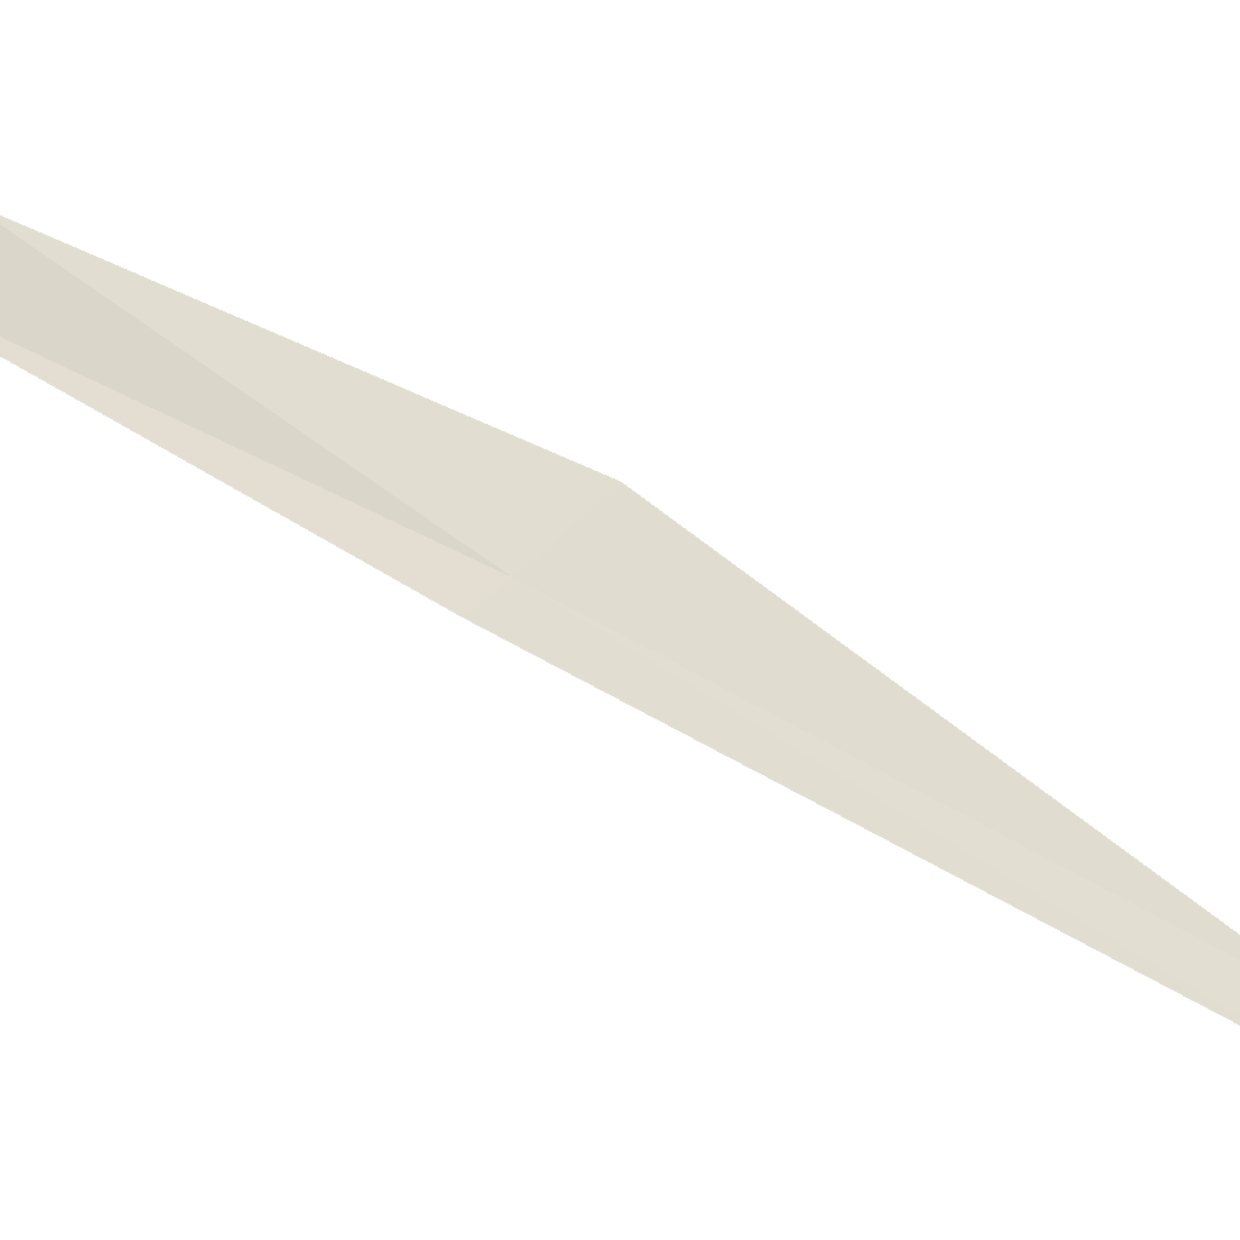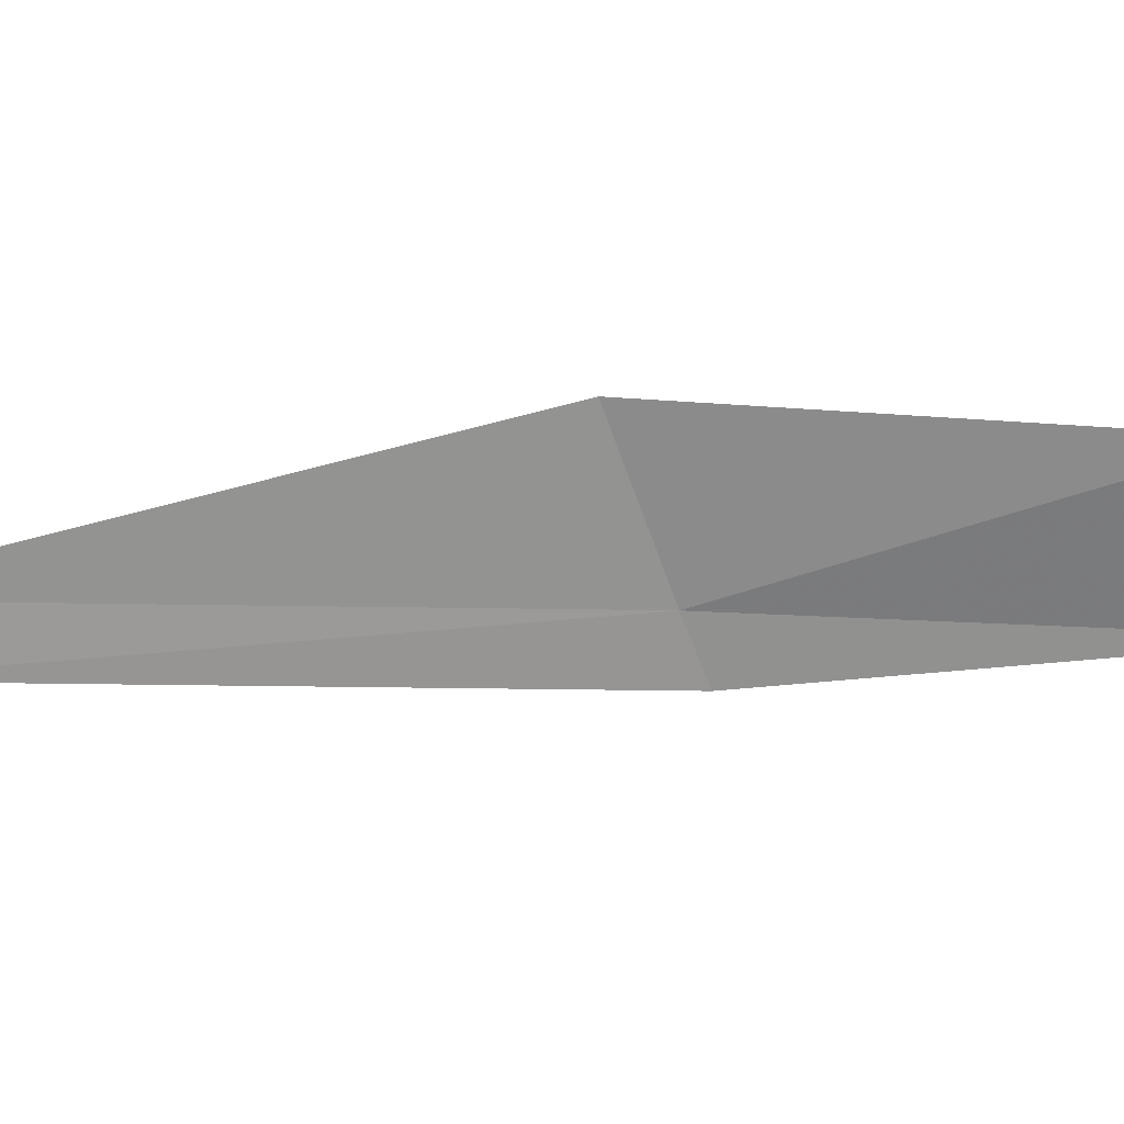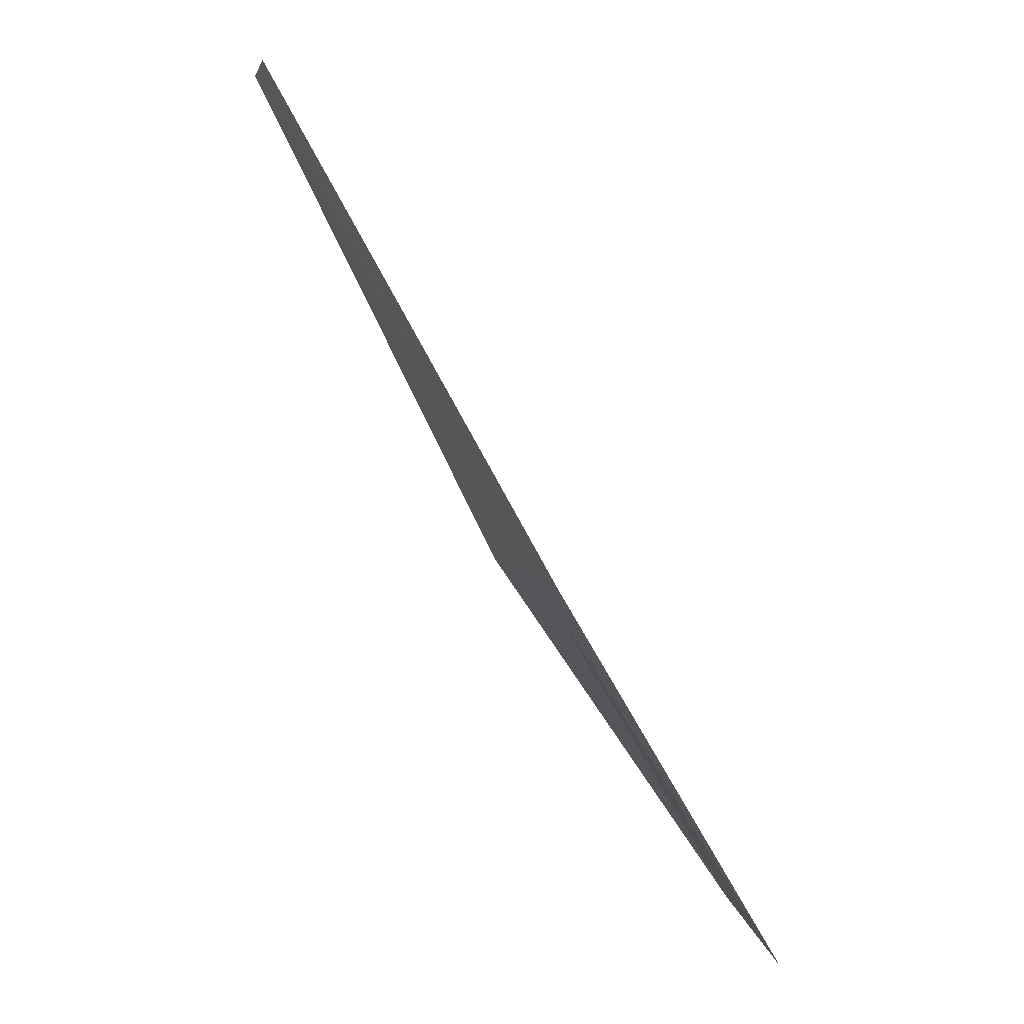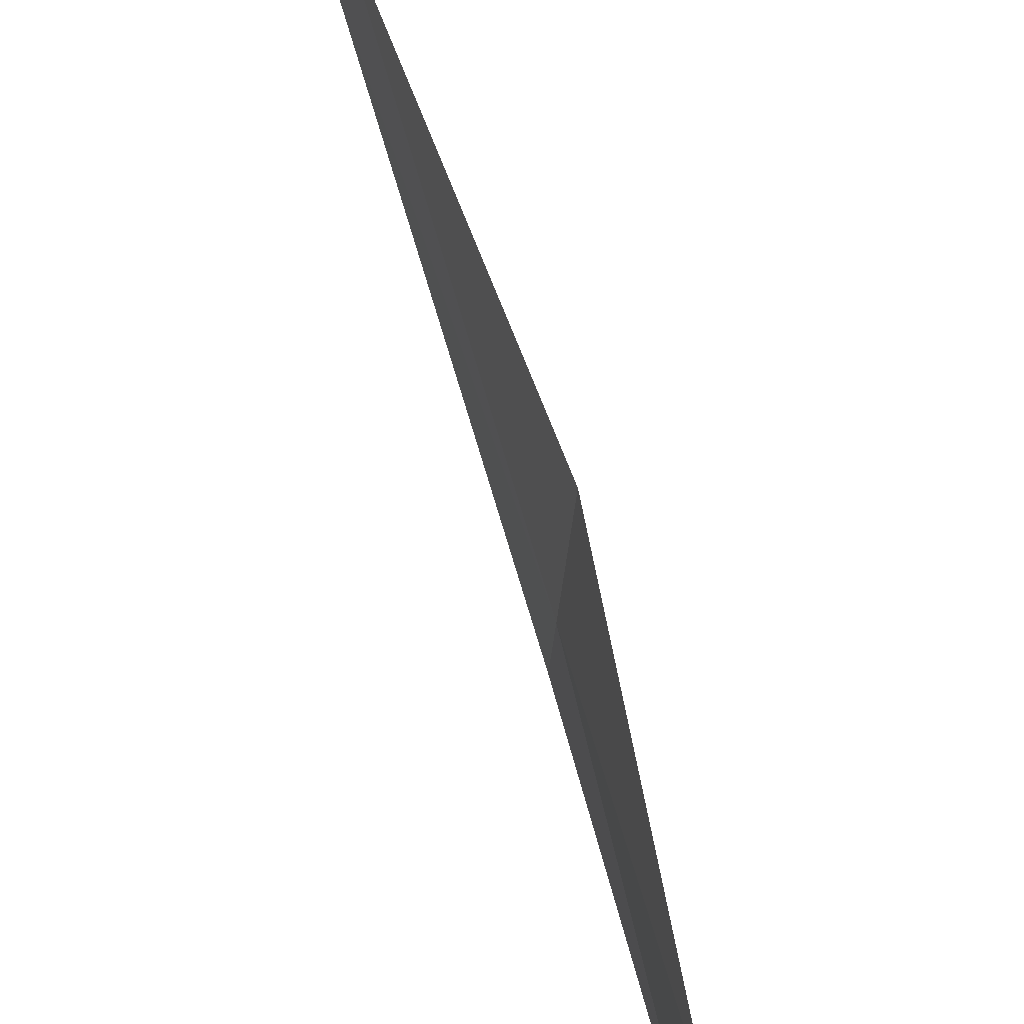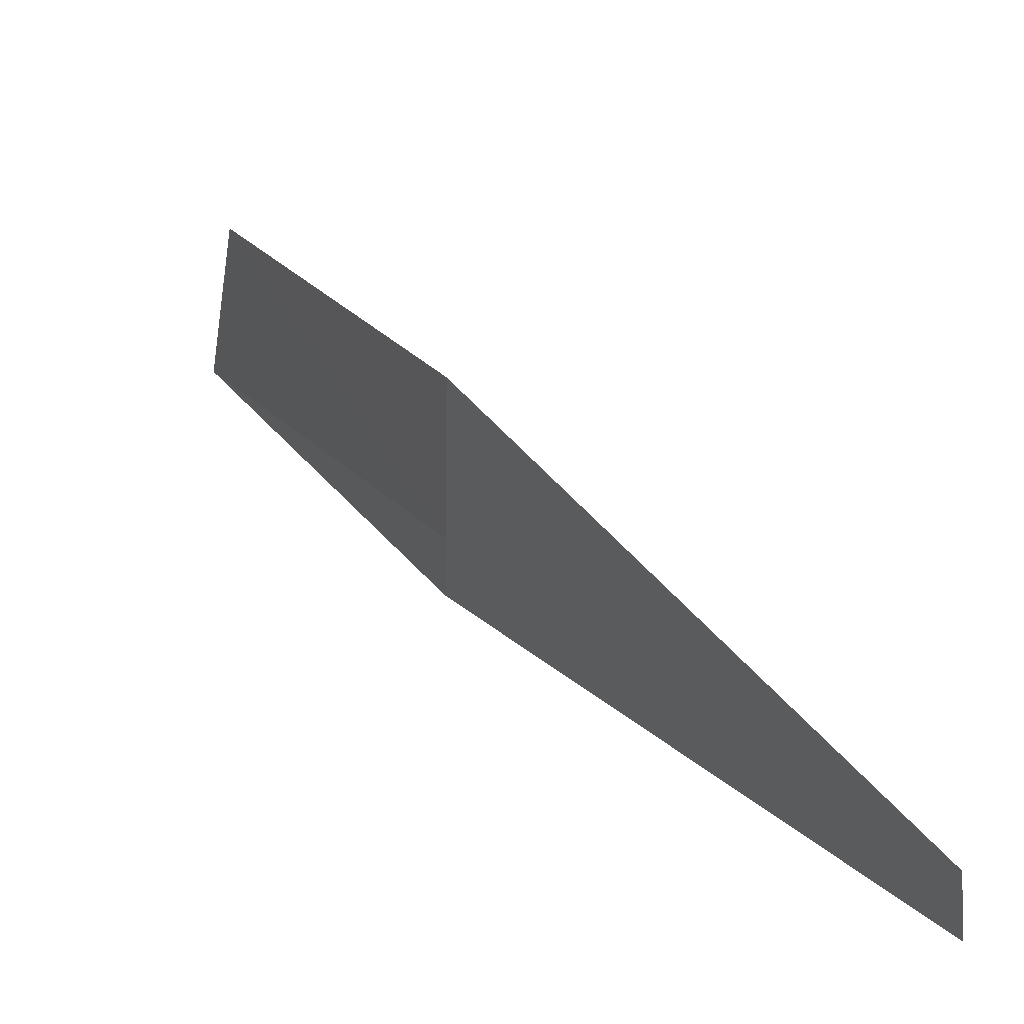
<metadata>
{"format":"obj","ext":"obj","renderer":"f3d","projection":"perspective","resolution":1024,"background":"white","views":[{"elev":-65.1,"azim":30.7,"up":"+Z"},{"elev":34.6,"azim":-117.9,"up":"+Z"},{"elev":-6.1,"azim":-176.8,"up":"+Y"},{"elev":75.1,"azim":-45.7,"up":"+Z"},{"elev":21.5,"azim":119.6,"up":"+Z"}]}
</metadata>
<code>
v 6.299 -1.453 1.182
v 2.314 -7.854 1.179
v 3.063 -6.931 3.698
v 7.201 -0.8765 3.709
v 5.923 -1.693 0.2039
v 11.26 7.445 1.173
v 10.96 7.399 0.2039
f 1 3 2
f 1 4 3
f 1 2 5
f 1 6 4
f 1 5 7
f 1 7 6

</code>
